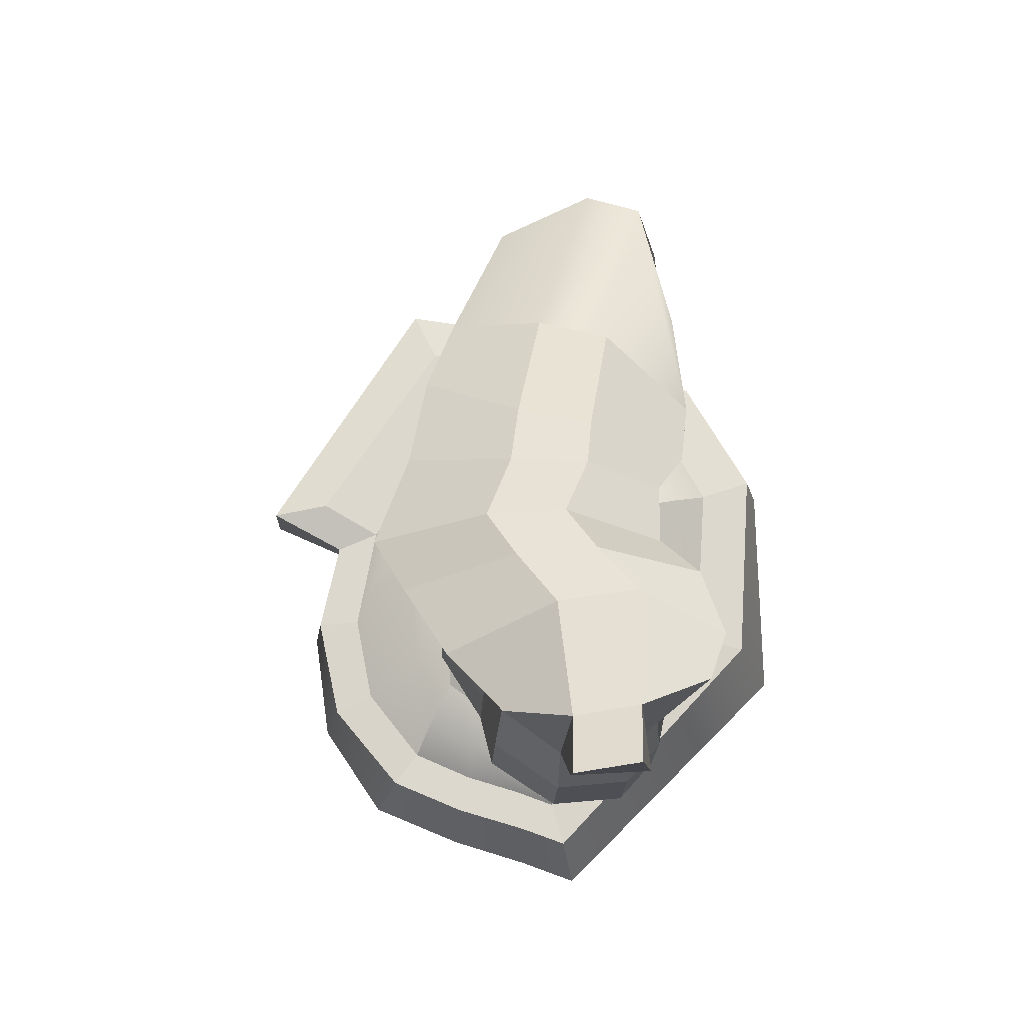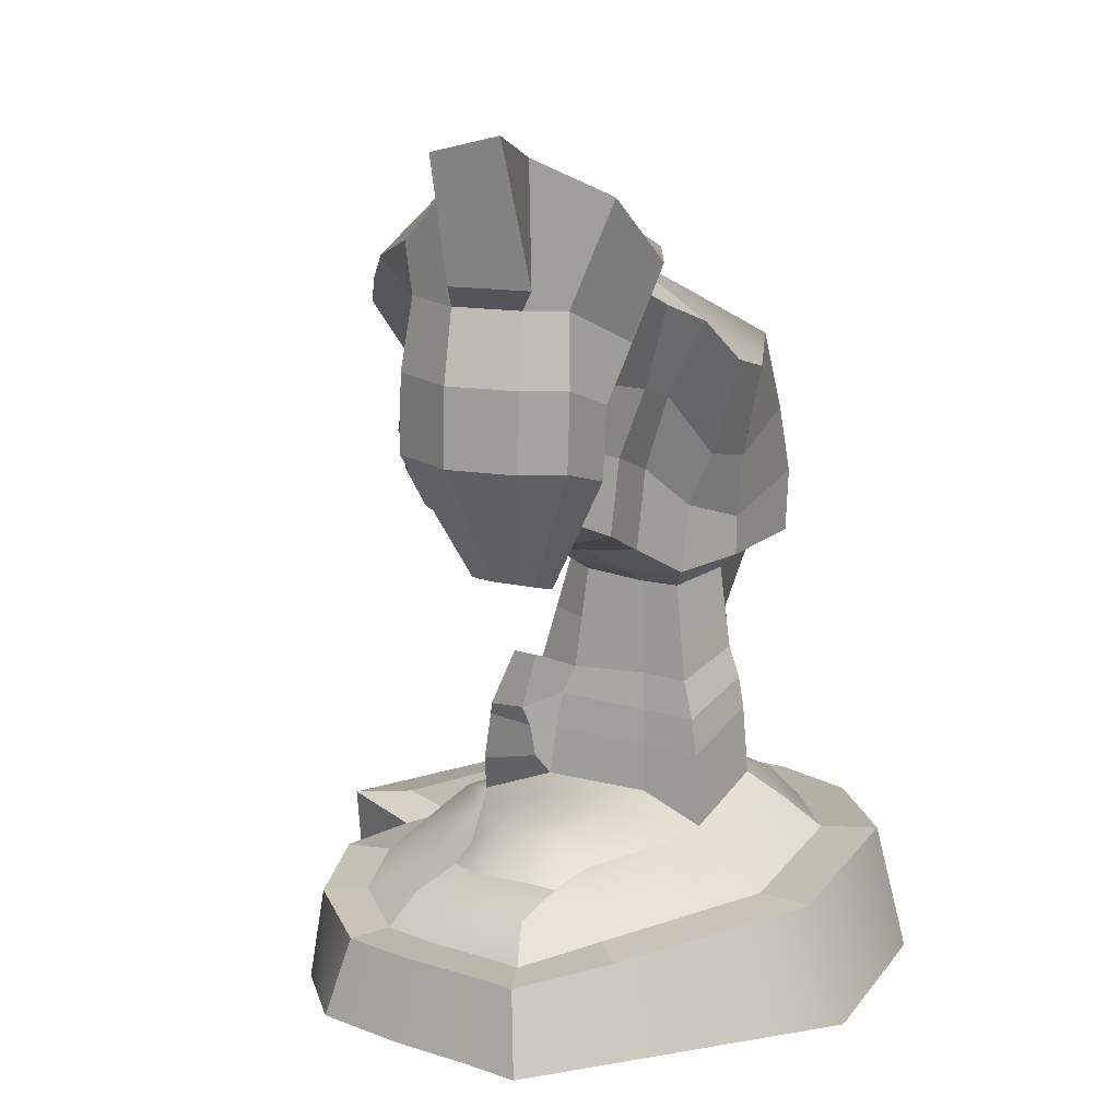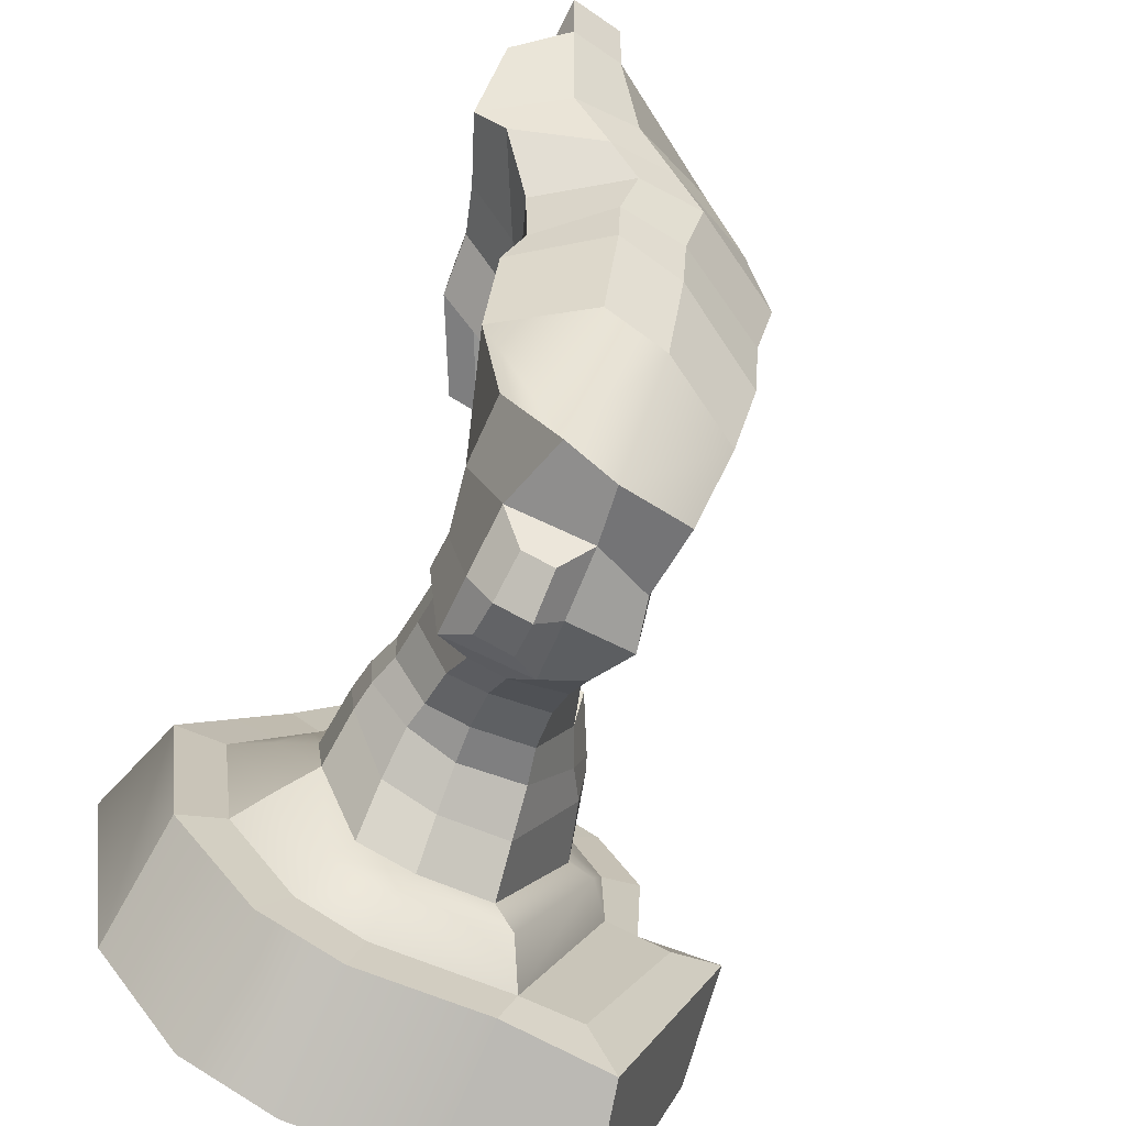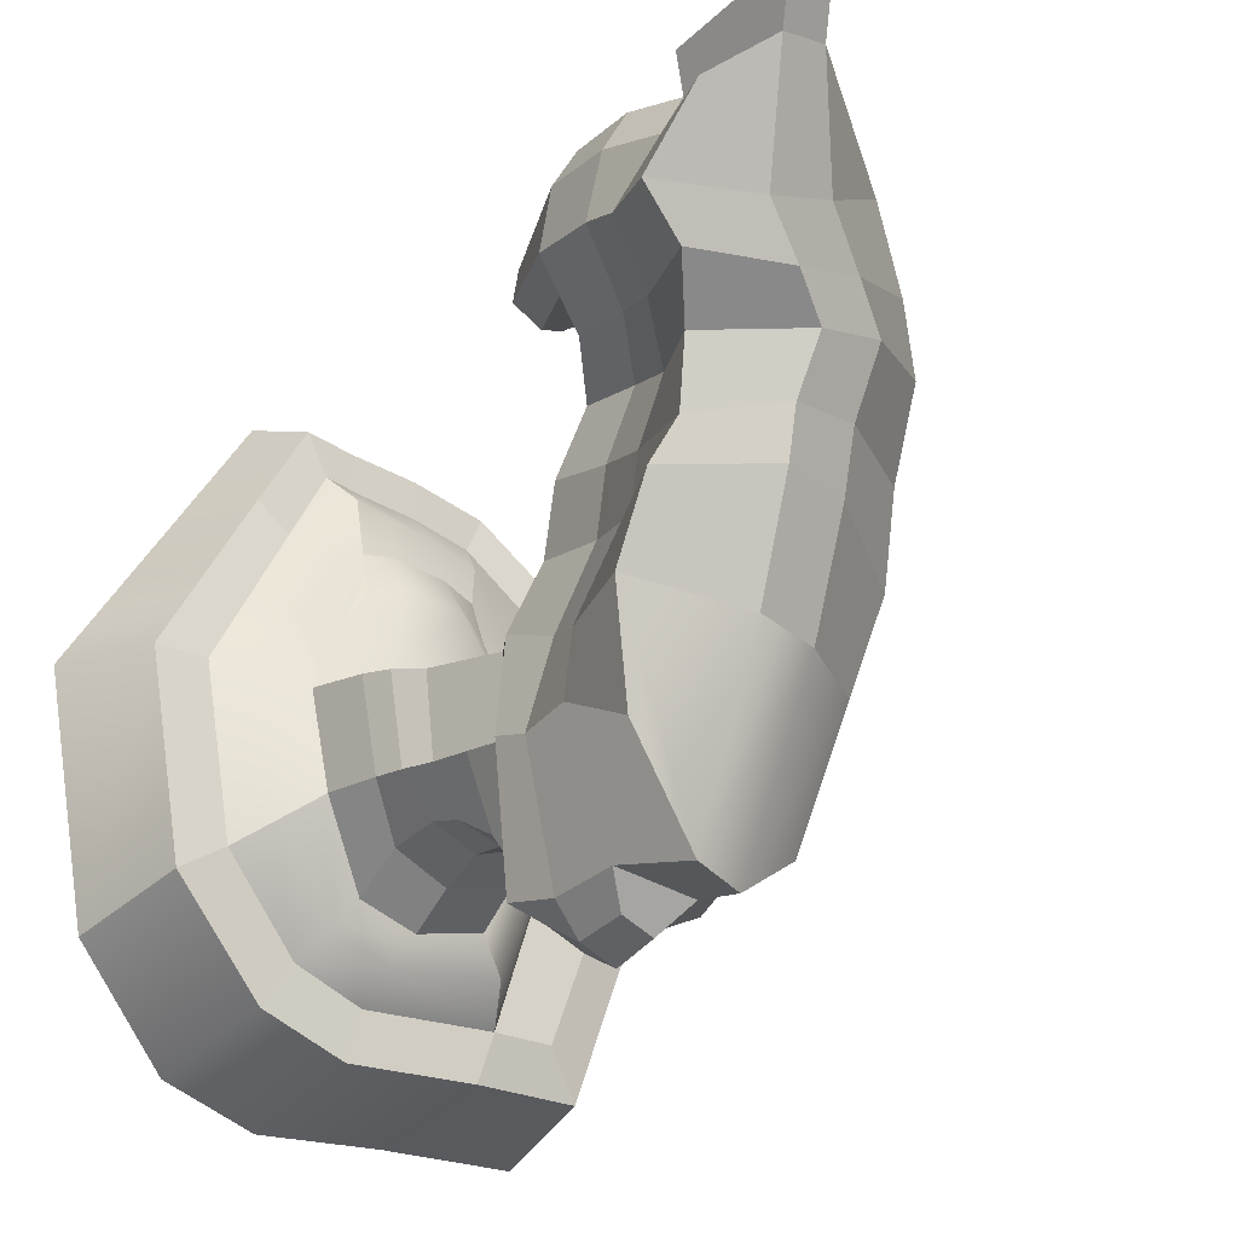
<metadata>
{"format":"obj","ext":"obj","renderer":"f3d","projection":"perspective","resolution":1024,"background":"white","views":[{"elev":66.6,"azim":9.0,"up":"+Y"},{"elev":10.5,"azim":30.4,"up":"+Y"},{"elev":-67.1,"azim":156.1,"up":"+Z"},{"elev":-19.0,"azim":140.8,"up":"+Z"}]}
</metadata>
<code>
v -16.11 0.2987 13.46
v -18.15 0.2987 6.491
v -3.296 0.2987 7.518
v -4.606 0.2987 13.83
v -6.738 12.17 4.798
v -11.75 10.19 3.602
v -8.82 9.549 9.546
v -5.888 11.21 10.53
v -6.264 -0.4107 23.17
v -6.031 5.07 21.9
v -11.76 5.088 20.42
v -13.31 -0.4107 21.38
v 13.41 -0.4107 11.63
v 11.24 6.602 11.1
v 7.083 5.646 17.24
v 8.709 -0.4107 18.3
v 15.15 -0.4107 -12.48
v 8.655 -0.4107 -20.76
v 7.649 9.345 -17.57
v 13.96 9.142 -9.686
v -26.73 -0.4107 -2.99
v -25.82 8.413 -0.6297
v -17.12 9.302 -20.96
v -19.15 -0.4107 -23.96
v -17.72 0.2987 -2.29
v -11.6 0.2987 -19.5
v -0.1219 0.2987 -14.81
v -1.985 0.2987 1.203
v 5.752 42.77 -6.357
v 2.135 44.29 -14.27
v 1.434 48.94 -1.098
v 7.726 44.04 1.238
v 18.11 -0.4107 4.968
v 15.4 7.558 4.968
v -18.9 -0.4107 15.3
v -17.56 6.213 15.44
v -20.3 7.338 8.335
v -21.42 -0.4107 7.083
v 0.5567 7.702 18.23
v -1.965 7.618 17.57
v -1.464 5.335 19.69
v 1.498 5.328 20.32
v 3.282 8.343 13.43
v 4.851 6.137 15.11
v 8.204 6.947 9.904
v 6.007 8.983 8.637
v -8.583 12.36 -14.11
v -0.2021 11.92 -14.49
v 0.2161 9.548 -16.75
v -9.967 9.892 -17
v -16.98 8.215 -0.2869
v -15.02 10.69 0.246
v 10.4 9.205 -7.743
v 8.179 11.48 -6.105
v 8.732 9.624 3.84
v 11.56 7.756 4.696
v -11.36 8.539 10.48
v -13.19 9.614 5.362
v -17.24 7.262 7.554
v -15.03 6.31 13.59
v -8.599 9.954 -20.59
v -8.41 -0.4107 -23.53
v -22.43 0.2987 -4.064
v -16.31 0.2987 -19.86
v -20.89 -0.4107 -1.333
v -19.98 7.19 1.175
v -14.68 9.878 -17.31
v -21.69 8.726 -2.061
v 1.918 21.8 -7.236
v 4.504 22.68 -4.234
v 5.232 20.46 -4.351
v 2.294 19.69 -6.976
v -8.877 21.14 -0.4048
v -5.841 21.86 -7.416
v -6.52 18.96 -7.035
v -9.949 18.74 -1.489
v -7.925 18.38 4.121
v -7.081 22.2 3.52
v -9.164 22.2 3.051
v -11.26 18.01 2.871
v 4.172 21.29 2.104
v 5.039 18.71 2.544
v -7.595 33.23 -13.97
v -2.348 34.31 -16.02
v -2.438 29.88 -15.55
v -5.702 30.35 -13.83
v -8.447 30.38 0.3905
v -8.237 35.61 -0.8347
v 9.095 44.54 26.55
v 7.362 44.72 29.48
v 7.034 39.63 29.18
v 8.804 39.45 26.35
v 4.742 32.1 -4.715
v 3.857 33.64 1.043
v 3.939 29.08 2.305
v 4.897 29.42 -4.272
v 1.431 51.51 6.924
v 7.897 47.08 6.6
v -9.789 44.12 -2.676
v -7.53 41.1 -1.329
v -8.104 43.11 4.129
v -10.63 46.46 3.366
v -3.866 29.57 3.875
v -3.685 31.26 7.435
v -8.341 32.92 6.273
v 3.204 36.78 6.231
v 2.79 31.22 6.6
v -1.132 53.3 28.75
v 3.425 57.38 29.75
v 1.267 55.37 21.58
v -5.414 52.05 25.07
v -2.015 40.17 28.26
v -1.721 45.25 28.48
v -3.133 43.99 24.92
v -3.381 39.24 24.82
v 5.489 31.96 24.7
v 4.131 32.05 24.94
v 3.411 31.58 21.45
v 5.571 31.49 22.67
v 12.3 51.94 20.77
v 11.62 56.01 25.51
v 8.615 49.22 25.81
v 10.36 47.03 21.17
v 0.5743 31.85 23.46
v 1.261 32.32 25.19
v 0.542 37.58 21.95
v 1.861 31.67 21.77
v 8.967 38.52 22.3
v -6.977 36.54 -12.63
v -7.734 41.48 -12.16
v -1.818 43.35 -15.34
v -2.351 39.09 -14.83
v 7.553 58.33 28.67
v 7.048 49.38 28.61
v 5.314 37.26 0.3715
v 5.507 36.68 -4.038
v -8.481 37.41 4.284
v 4.78 41.82 5.993
v -1.391 49.88 27.6
v -2.744 48.37 24.2
v 9.263 43.27 22.37
v -11.92 48.33 16.59
v -4.338 53.19 15.4
v -3.493 51.69 10.52
v -10.75 47.39 9.784
v -9.245 44.87 16.38
v -8.101 43.99 9.987
v 3.286 32.89 11.14
v 2.179 34.56 15.74
v -2 33.53 16.62
v -0.824 31.86 12.02
v 4.951 42.69 9.585
v 3.717 43.56 14.49
v 2.451 39.41 15.4
v 3.565 38.1 10.5
v -7.603 34.88 16.9
v -9.421 39.9 17.4
v -8.322 38.57 11.14
v -8.043 33.2 12.22
v 6.618 48.32 9.575
v 7.236 49.56 13.97
v 1.213 0.2987 14.92
v 3.546 0.2987 8.936
v -1.122 11.49 11.02
v 0.407 12.23 5.396
v -0.3194 -0.4107 24.07
v -0.7448 5.061 22.63
v 1.541 -0.4107 -23.52
v 1.338 9.548 -20.3
v 5.617 0.2987 -12.46
v 5.88 0.2987 2.949
v -3.435 48.03 -1.899
v -6.055 8.756 13.61
v -8.33 8.844 12.43
v -9.531 7.464 15.59
v -5.79 7.487 16.91
v 2.669 12.51 -10.54
v 3.989 11.7 -12.49
v -1.527 12.76 -12.23
v -1.198 22.01 -8.434
v -1.363 19.26 -8.394
v 0.9024 18.87 2.047
v 0.6408 21.43 1.662
v -5.197 21.14 1.155
v -6.041 19.12 1.518
v 1.9 37.46 -16
v 2.214 34.08 -17.02
v -0.3132 34.31 -18.27
v -0.3162 37.67 -17.09
v 2.801 49.55 29.75
v 2.845 44.9 30.68
v -3.667 50.52 6.262
v 0.6616 29.14 4.175
v -0.9018 31.11 7.906
v 6.411 55.79 20.09
v 2.773 32.14 25.18
v 2.584 39.81 30.35
v 6.002 37.11 21.49
v 3.697 38.89 -13.75
v 3.251 54.66 17.2
v -1.881 54.12 18.29
v -6.884 37.9 20.35
v -1.452 37.07 19.19
v -1.508 8.986 14.2
v 8.113 59.68 32.74
v 3.985 58.73 33.82
v 3.691 50.9 31.55
v 8.767 50.73 30.41
v 1.501 36.91 18.74
v 6.163 0.2987 16.01
v 9.954 0.2987 10.35
v 1.368 9.602 11.02
v 4.408 10.42 5.673
v 4.01 -0.4107 24.96
v 2.927 5.053 23.37
v 11.36 0.2987 -10.12
v 13.75 0.2987 4.696
v 5.959 13.52 -4.468
v 4.011 34.08 -14.76
v 10.09 52.65 17.05
v -9.115 50.27 20.41
v -6.437 46.76 20.01
v 4.928 37.23 18.57
v 6.505 45.44 17.74
v 5.266 41.74 18.53
v -6.843 42.41 20.39
v 1.675 52.47 10.25
v 0.7952 53.74 14.5
v -3.701 32.02 12.04
v -4.911 33.69 16.97
v 0.6382 8.764 13.96
v -7.2 12.3 -11.23
v -13.06 10.86 0.779
v 5.906 11.26 2.985
v -10.35 5.357 17.81
v -5.729 5.343 19.06
v 5.308 9.377 -14.44
v 4.044 29.65 -14.22
v 3.777 28.43 -4.117
v 1.542 28.32 -12.79
v -5.162 28.65 -12.9
v -6.786 28.73 -0.9967
v -4.352 28.35 0.7915
v 3.305 27.98 1.664
v -1.034 28.51 -13.92
v 0.3792 27.96 1.276
v 1.73 25.06 -8.846
v 4.14 25.56 -4.176
v 5.595 18.22 -4.409
v 2.481 16.01 -7.923
v -7.832 24.94 -0.7007
v -5.501 25.26 -8.931
v -6.86 15.7 -8.91
v -11.5 16.03 -0.3548
v -4.774 24.75 0.9732
v -11.61 17.1 2.453
v -7.548 16.95 3.586
v 3.739 24.63 1.884
v 5.472 16.21 2.764
v -1.116 25.26 -9.743
v -1.445 16.08 -9.917
v 0.51 24.7 1.469
v -6.463 16.6 1.7
v 1.033 16.38 2.24
v -6.885 13.13 1.882
v -7.171 14.75 3.503
v -12.41 13.51 2.034
v -5.917 0.2987 20.15
v -11.6 0.2987 18.63
v -1.121 0.2987 20.91
v 1.164 13.03 2.433
v 2.372 0.2987 21.67
v 2.247 31.08 -15.54
v -0.4027 31.32 -16.86
g iceberg_02_low
f 4 1 2
f 2 3 4
f 8 5 6
f 6 7 8
f 12 9 10
f 10 11 12
f 16 13 14
f 14 15 16
f 20 17 18
f 18 19 20
f 24 21 22
f 22 23 24
f 28 25 26
f 26 27 28
f 32 29 30
f 30 31 32
f 34 33 17
f 17 20 34
f 38 35 36
f 36 37 38
f 42 39 40
f 40 41 42
f 46 43 44
f 44 45 46
f 50 47 48
f 48 49 50
f 50 51 52
f 52 47 50
f 56 53 54
f 54 55 56
f 60 57 58
f 58 59 60
f 23 61 62
f 62 24 23
f 64 26 25
f 25 63 64
f 21 65 66
f 66 22 21
f 68 51 50
f 50 67 68
f 72 69 70
f 70 71 72
f 76 73 74
f 74 75 76
f 80 77 78
f 78 79 80
f 82 71 70
f 70 81 82
f 86 83 84
f 84 85 86
f 86 87 88
f 88 83 86
f 92 89 90
f 90 91 92
f 96 93 94
f 94 95 96
f 98 32 31
f 31 97 98
f 102 99 100
f 100 101 102
f 87 103 104
f 104 105 87
f 95 94 106
f 106 107 95
f 111 108 109
f 109 110 111
f 115 112 113
f 113 114 115
f 119 116 117
f 117 118 119
f 123 120 121
f 121 122 123
f 92 91 117
f 117 116 92
f 125 112 115
f 115 124 125
f 115 126 127
f 127 124 115
f 119 128 92
f 92 116 119
f 132 129 130
f 130 131 132
f 129 100 99
f 99 130 129
f 134 122 121
f 121 133 134
f 136 29 32
f 32 135 136
f 101 100 88
f 88 137 101
f 135 32 98
f 98 138 135
f 140 139 108
f 108 111 140
f 122 89 141
f 141 123 122
f 145 142 143
f 143 144 145
f 147 146 142
f 142 145 147
f 151 148 149
f 149 150 151
f 155 152 153
f 153 154 155
f 159 156 157
f 157 158 159
f 152 160 161
f 161 153 152
f 163 162 4
f 4 3 163
f 8 164 165
f 165 5 8
f 10 9 166
f 166 167 10
f 169 168 62
f 62 61 169
f 27 170 171
f 171 28 27
f 131 130 99
f 99 172 131
f 176 173 174
f 174 175 176
f 179 177 178
f 178 48 179
f 75 74 180
f 180 181 75
f 185 182 183
f 183 184 185
f 189 186 187
f 187 188 189
f 191 190 139
f 139 113 191
f 192 172 99
f 99 102 192
f 103 193 194
f 194 104 103
f 109 133 195
f 195 110 109
f 196 125 124
f 124 127 196
f 196 197 112
f 112 125 196
f 127 126 198
f 198 118 127
f 131 30 199
f 199 132 131
f 109 108 139
f 139 190 109
f 201 110 195
f 195 200 201
f 203 126 115
f 115 202 203
f 19 18 168
f 168 169 19
f 30 131 172
f 172 31 30
f 40 204 173
f 173 176 40
f 72 181 180
f 180 69 72
f 90 134 190
f 190 191 90
f 97 31 172
f 172 192 97
f 118 117 196
f 196 127 118
f 91 197 196
f 196 117 91
f 208 205 206
f 206 207 208
f 198 126 203
f 203 209 198
f 211 210 162
f 162 163 211
f 164 212 213
f 213 165 164
f 167 166 214
f 214 215 167
f 170 216 217
f 217 171 170
f 178 177 218
f 218 54 178
f 82 81 183
f 183 182 82
f 199 136 93
f 93 219 199
f 193 95 107
f 107 194 193
f 133 121 120
f 120 195 133
f 118 198 128
f 128 119 118
f 30 29 136
f 136 199 30
f 195 120 220
f 220 200 195
f 221 111 110
f 110 201 221
f 222 140 111
f 111 221 222
f 209 223 128
f 128 198 209
f 225 224 123
f 123 141 225
f 202 115 114
f 114 226 202
f 224 220 120
f 120 123 224
f 228 227 144
f 144 143 228
f 230 156 159
f 159 229 230
f 150 230 229
f 229 151 150
f 228 161 160
f 160 227 228
f 39 231 204
f 204 40 39
f 213 212 43
f 43 46 213
f 47 232 179
f 179 48 47
f 47 52 233
f 233 232 47
f 55 54 218
f 218 234 55
f 57 7 6
f 6 58 57
f 175 235 236
f 236 176 175
f 48 178 237
f 237 49 48
f 176 236 41
f 41 40 176
f 54 53 237
f 237 178 54
f 240 238 96
f 96 239 240
f 242 87 86
f 86 241 242
f 242 243 103
f 103 87 242
f 239 96 95
f 95 244 239
f 241 86 85
f 85 245 241
f 246 193 103
f 103 243 246
f 240 245 85
f 85 238 240
f 244 95 193
f 193 246 244
f 70 69 247
f 247 248 70
f 71 249 250
f 250 72 71
f 73 251 252
f 252 74 73
f 75 253 254
f 254 76 75
f 73 184 255
f 255 251 73
f 77 80 256
f 256 257 77
f 81 70 248
f 248 258 81
f 71 82 259
f 259 249 71
f 74 252 260
f 260 180 74
f 181 261 253
f 253 75 181
f 184 183 262
f 262 255 184
f 182 185 263
f 263 264 182
f 69 180 260
f 260 247 69
f 72 250 261
f 261 181 72
f 81 258 262
f 262 183 81
f 182 264 259
f 259 82 182
f 267 233 265
f 265 266 267
f 265 263 257
f 257 266 265
f 77 185 184
f 184 78 77
f 78 184 73
f 73 79 78
f 79 73 76
f 76 80 79
f 76 254 256
f 256 80 76
f 142 221 201
f 201 143 142
f 144 192 102
f 102 145 144
f 146 222 221
f 221 142 146
f 145 102 101
f 101 147 145
f 150 149 223
f 223 209 150
f 148 151 194
f 194 107 148
f 154 153 224
f 224 225 154
f 155 148 107
f 107 106 155
f 156 202 226
f 226 157 156
f 147 101 137
f 137 158 147
f 153 161 220
f 220 224 153
f 160 152 138
f 138 98 160
f 227 97 192
f 192 144 227
f 143 201 200
f 200 228 143
f 229 159 105
f 105 104 229
f 230 203 202
f 202 156 230
f 151 229 104
f 104 194 151
f 230 150 209
f 209 203 230
f 227 160 98
f 98 97 227
f 161 228 200
f 200 220 161
f 3 2 25
f 25 28 3
f 1 4 268
f 268 269 1
f 5 265 233
f 233 6 5
f 7 174 173
f 173 8 7
f 14 13 33
f 33 34 14
f 15 215 214
f 214 16 15
f 36 35 12
f 12 11 36
f 37 66 65
f 65 38 37
f 43 39 42
f 42 44 43
f 45 56 55
f 55 46 45
f 59 58 52
f 52 51 59
f 57 60 235
f 235 175 57
f 162 270 268
f 268 4 162
f 3 28 171
f 171 163 3
f 5 165 271
f 271 265 5
f 8 173 204
f 204 164 8
f 210 272 270
f 270 162 210
f 163 171 217
f 217 211 163
f 165 213 234
f 234 271 165
f 212 164 204
f 204 231 212
f 212 231 39
f 39 43 212
f 46 55 234
f 234 213 46
f 6 233 52
f 52 58 6
f 7 57 175
f 175 174 7
f 35 1 269
f 269 12 35
f 12 269 268
f 268 9 12
f 9 268 270
f 270 166 9
f 166 270 272
f 272 214 166
f 214 272 210
f 210 16 214
f 16 210 211
f 211 13 16
f 13 211 217
f 217 33 13
f 33 217 216
f 216 17 33
f 17 216 170
f 170 18 17
f 18 170 27
f 27 168 18
f 168 27 26
f 26 62 168
f 62 26 64
f 64 24 62
f 24 64 63
f 63 21 24
f 21 63 25
f 25 65 21
f 65 25 2
f 2 38 65
f 38 2 1
f 1 35 38
f 215 42 41
f 41 167 215
f 167 41 236
f 236 10 167
f 10 236 235
f 235 11 10
f 11 235 60
f 60 36 11
f 36 60 59
f 59 37 36
f 37 59 51
f 51 66 37
f 66 51 68
f 68 22 66
f 22 68 67
f 67 23 22
f 23 67 50
f 50 61 23
f 61 50 49
f 49 169 61
f 169 49 237
f 237 19 169
f 19 237 53
f 53 20 19
f 20 53 56
f 56 34 20
f 34 56 45
f 45 14 34
f 14 45 44
f 44 15 14
f 15 44 42
f 42 215 15
f 83 129 132
f 132 84 83
f 83 88 100
f 100 129 83
f 89 122 134
f 134 90 89
f 93 136 135
f 135 94 93
f 94 135 138
f 138 106 94
f 114 113 139
f 139 140 114
f 137 88 87
f 87 105 137
f 89 92 128
f 128 141 89
f 154 149 148
f 148 155 154
f 158 157 146
f 146 147 158
f 188 187 273
f 273 274 188
f 113 112 197
f 197 191 113
f 191 197 91
f 91 90 191
f 219 93 96
f 96 238 219
f 141 128 223
f 223 225 141
f 226 114 140
f 140 222 226
f 225 223 149
f 149 154 225
f 106 138 152
f 152 155 106
f 157 226 222
f 222 146 157
f 158 137 105
f 105 159 158
f 206 109 190
f 190 207 206
f 207 190 134
f 134 208 207
f 208 134 133
f 133 205 208
f 205 133 109
f 109 206 205
f 273 238 85
f 85 274 273
f 274 85 84
f 84 188 274
f 188 84 132
f 132 189 188
f 189 132 199
f 199 186 189
f 186 199 219
f 219 187 186
f 187 219 238
f 238 273 187
f 249 218 177
f 177 250 249
f 253 232 233
f 233 254 253
f 256 267 266
f 266 257 256
f 249 259 234
f 234 218 249
f 261 179 232
f 232 253 261
f 264 263 265
f 265 271 264
f 250 177 179
f 179 261 250
f 264 271 234
f 234 259 264
f 263 185 77
f 77 257 263
f 256 254 233
f 233 267 256
f 248 247 240
f 240 239 248
f 251 242 241
f 241 252 251
f 251 255 243
f 243 242 251
f 258 248 239
f 239 244 258
f 252 241 245
f 245 260 252
f 262 246 243
f 243 255 262
f 247 260 245
f 245 240 247
f 258 244 246
f 246 262 258

</code>
